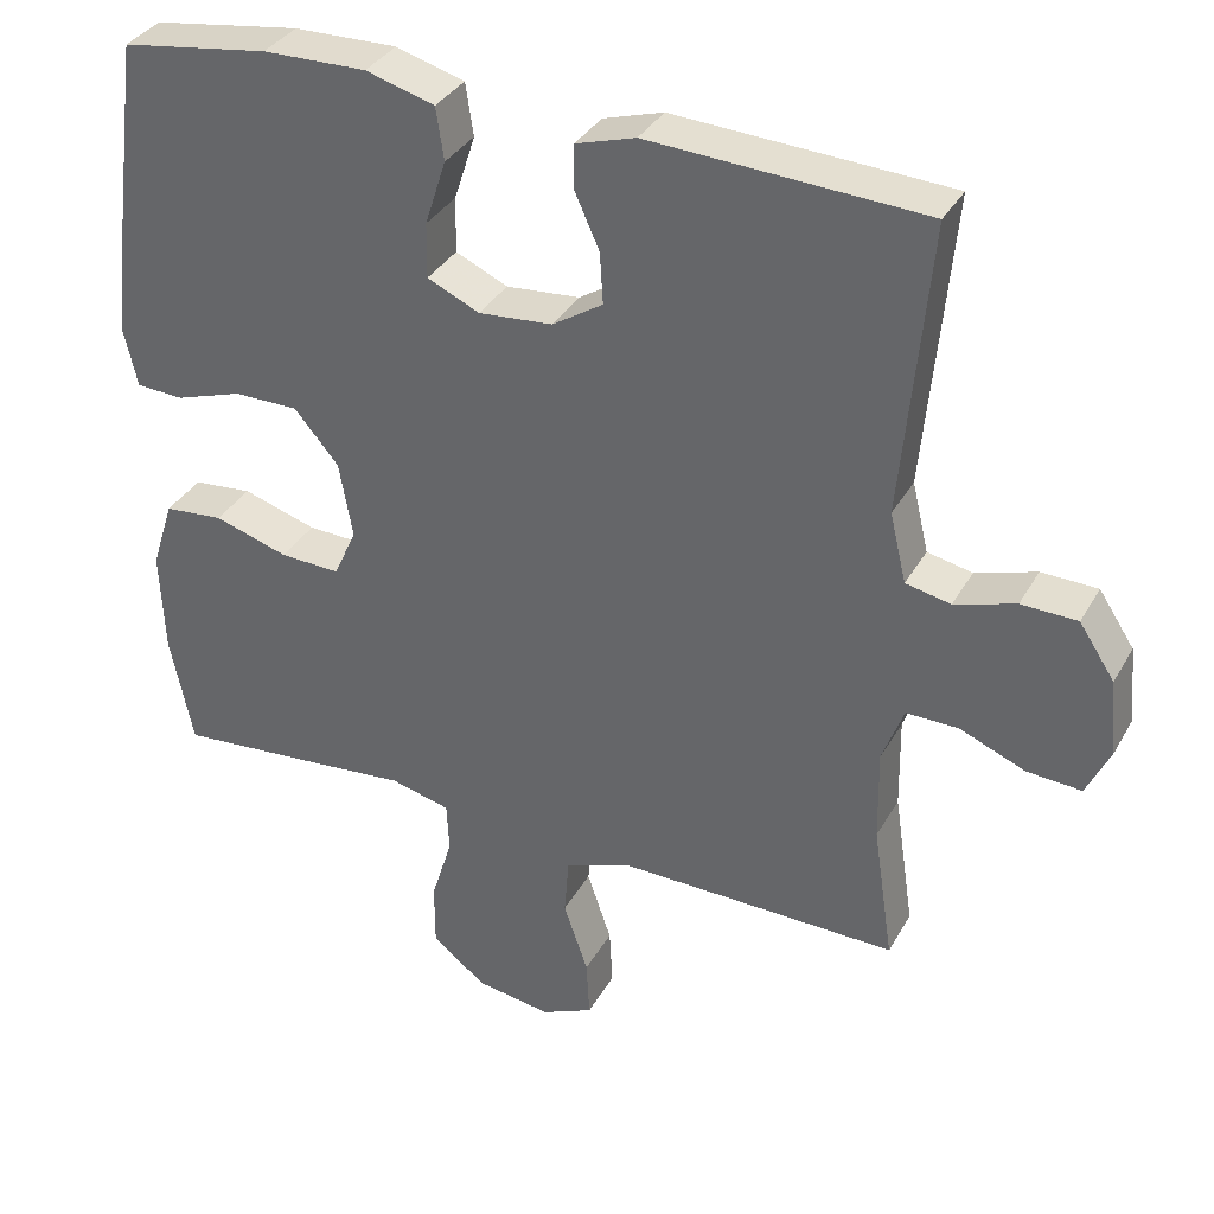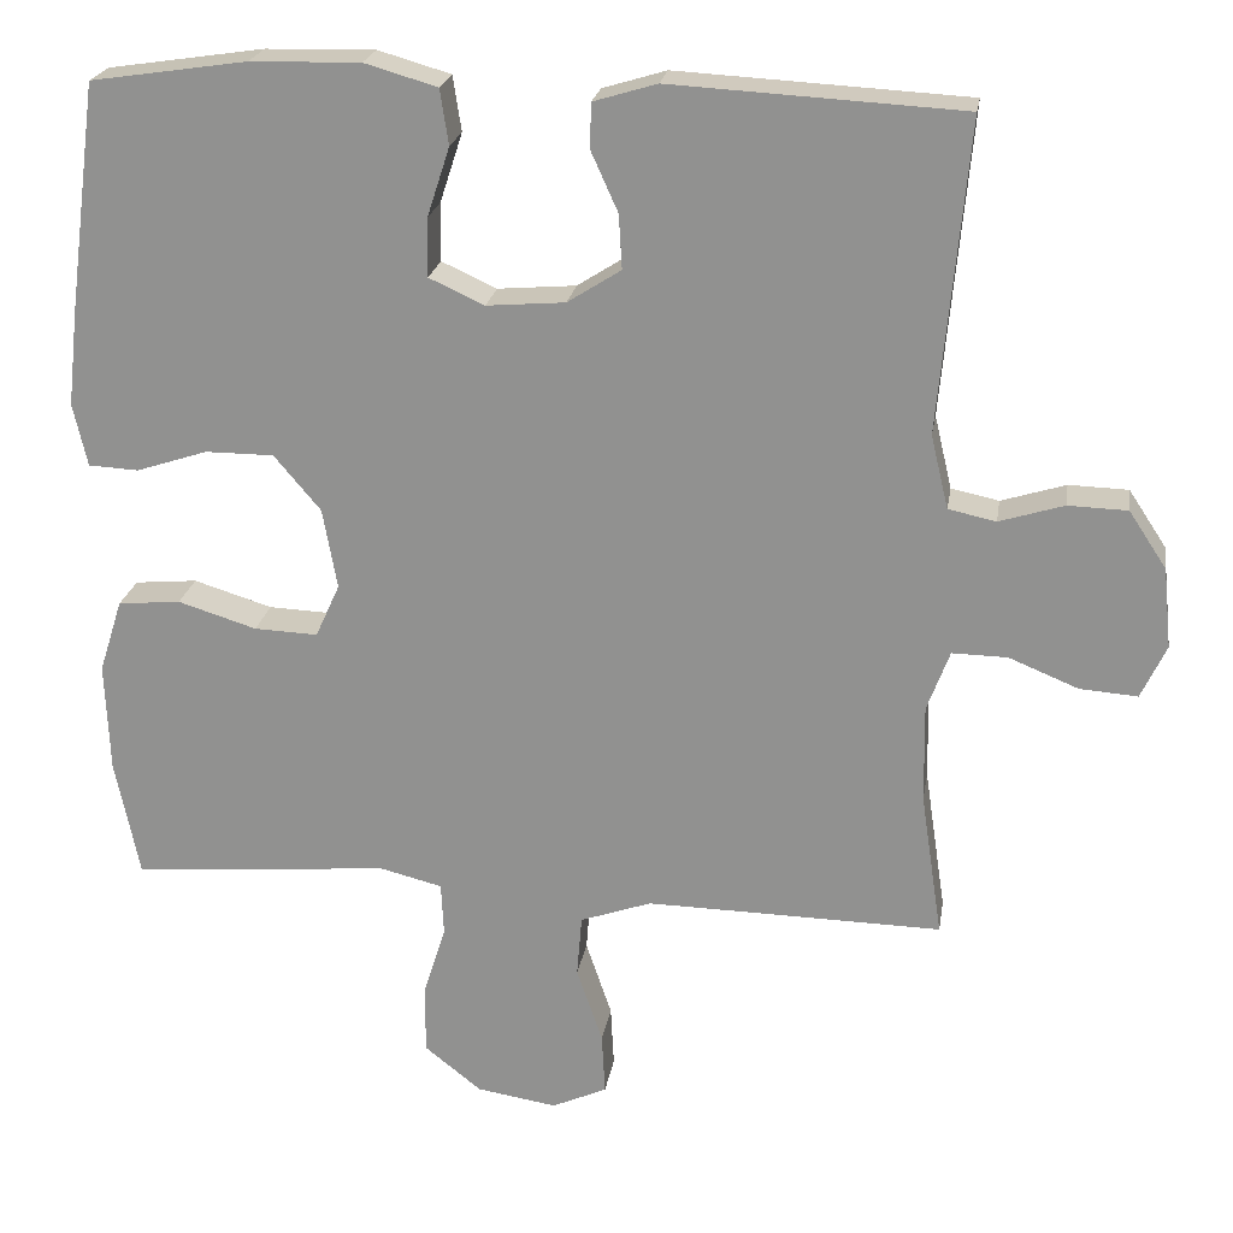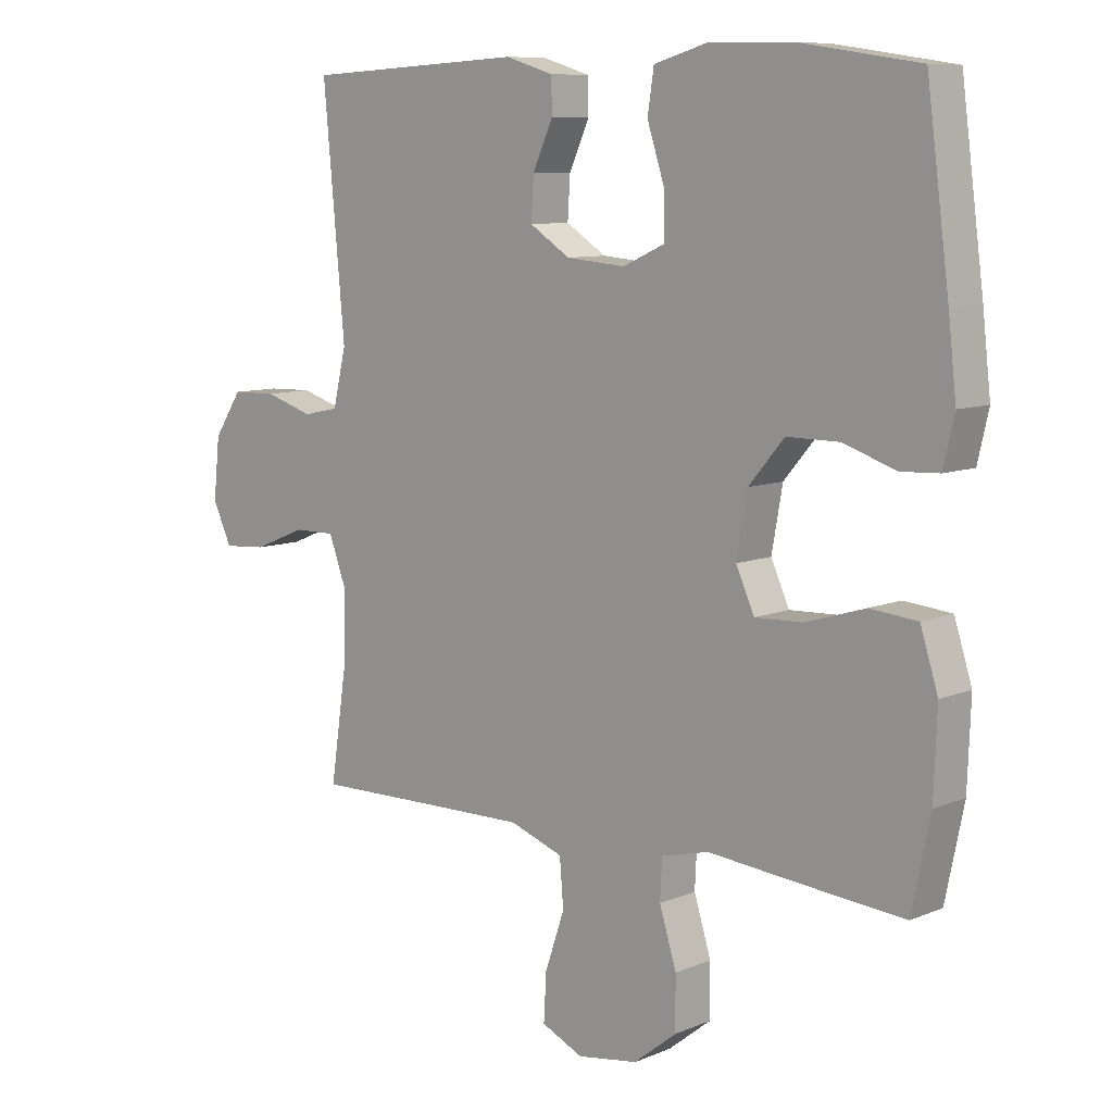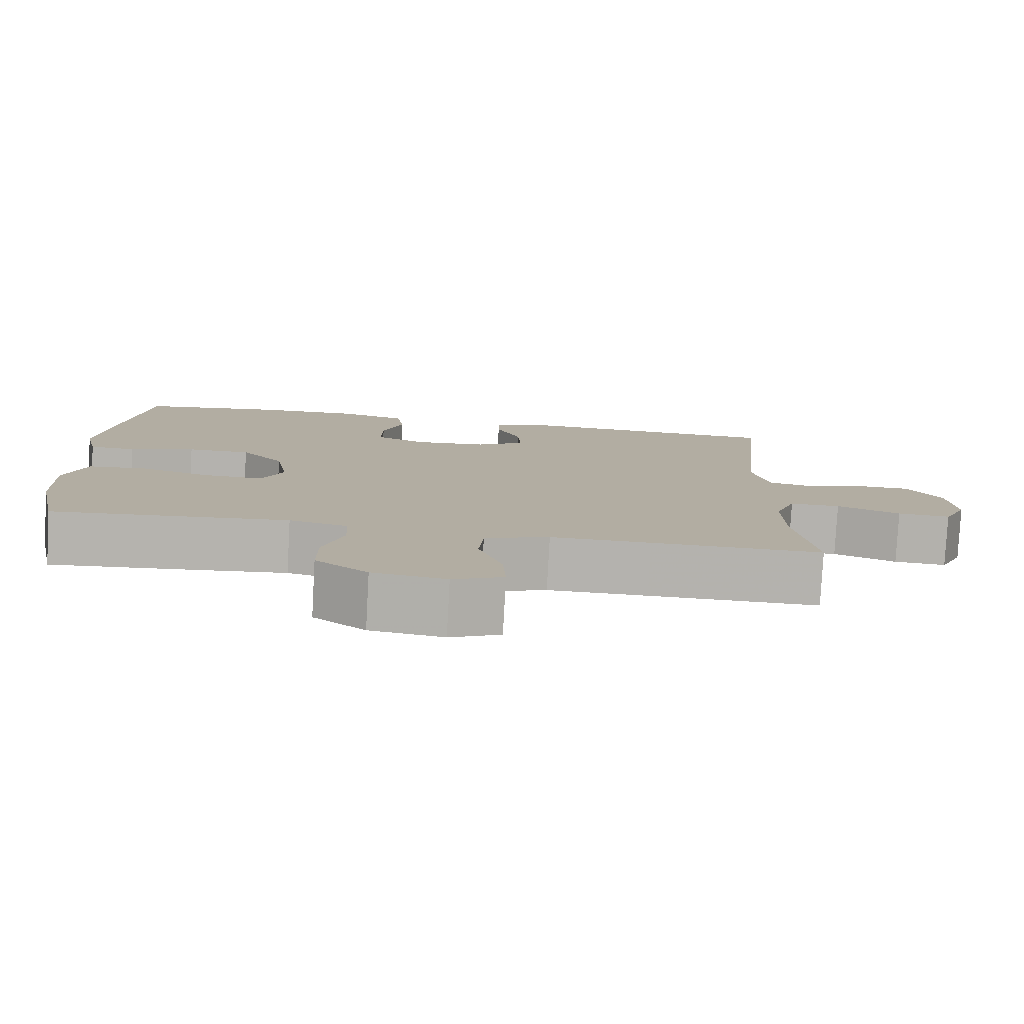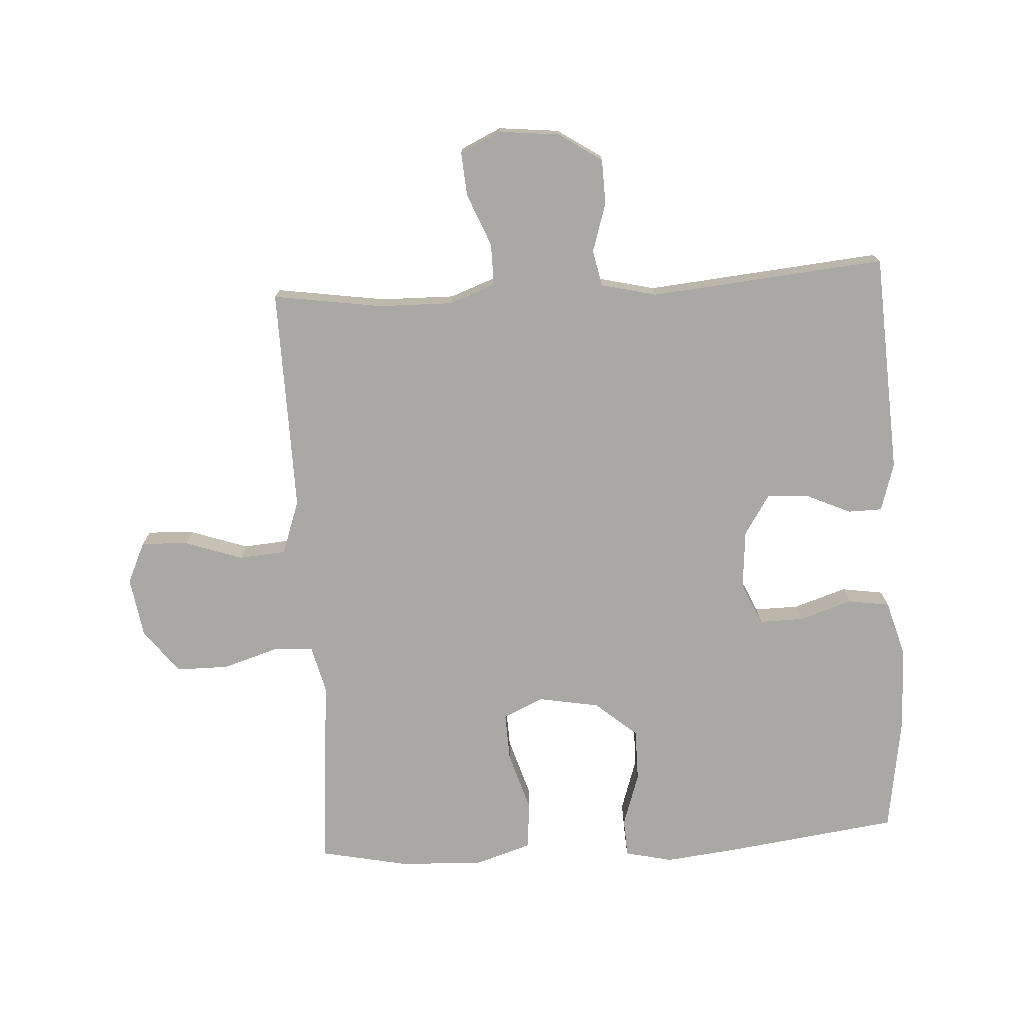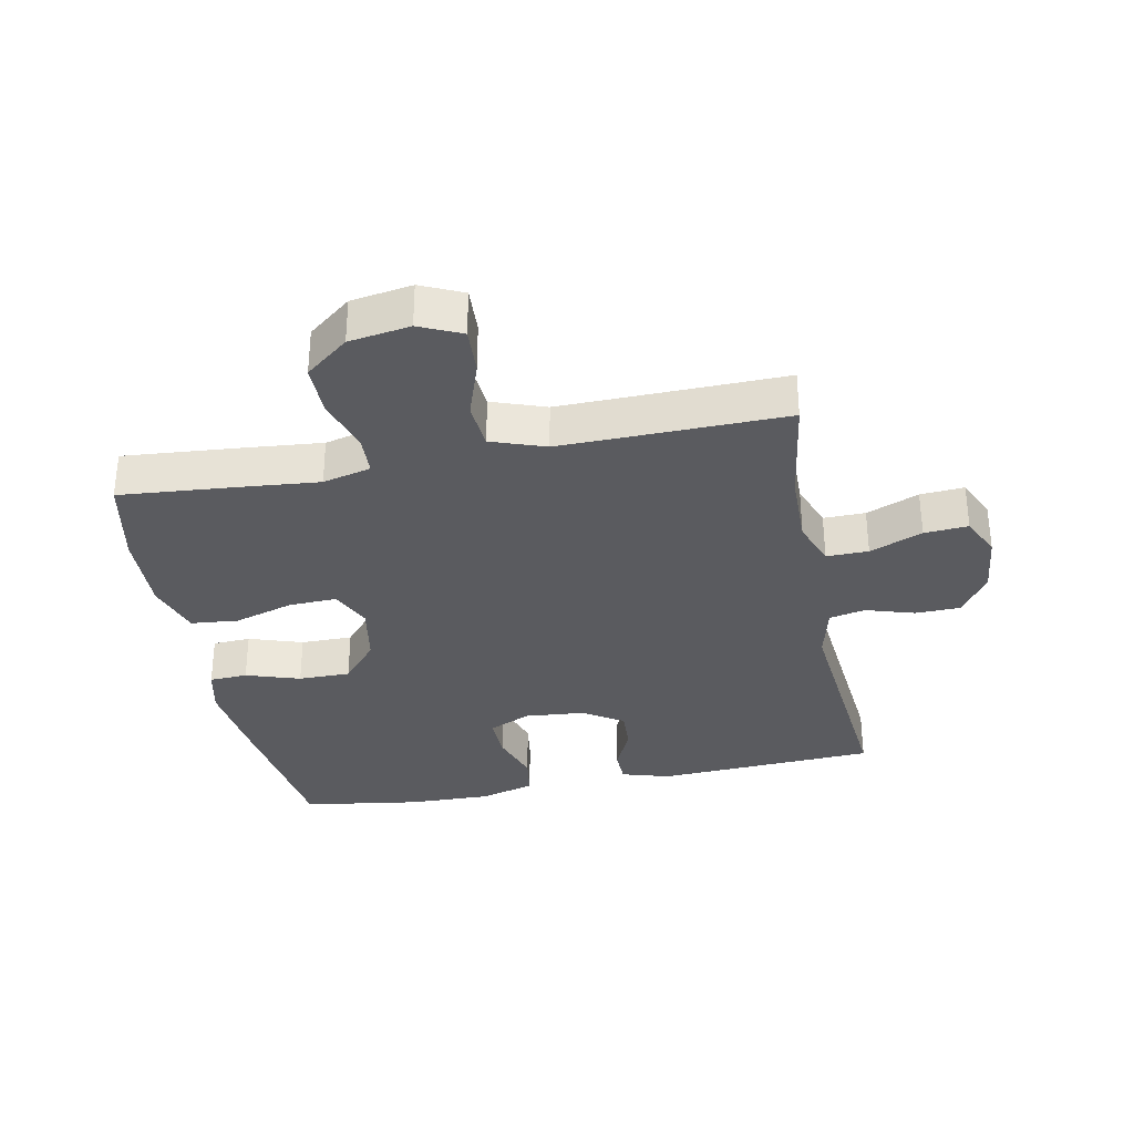
<metadata>
{"format":"obj","ext":"obj","renderer":"f3d","projection":"perspective","resolution":1024,"background":"white","views":[{"elev":34.8,"azim":-154.2,"up":"+Z"},{"elev":22.3,"azim":-170.9,"up":"+Z"},{"elev":9.0,"azim":42.4,"up":"+Z"},{"elev":-79.8,"azim":176.9,"up":"+Z"},{"elev":-74.9,"azim":-86.6,"up":"+Y"},{"elev":-33.0,"azim":-168.8,"up":"+Y"}]}
</metadata>
<code>
v -0.5 0.07 -0.5
v -0.474 0.07 -0.327
v -0.472 0.07 -0.21
v -0.499 0.07 -0.137
v -0.565 0.07 -0.138
v -0.648 0.07 -0.172
v -0.717 0.07 -0.177
v -0.747 0.07 -0.113
v -0.737 0.07 -0.017
v -0.692 0.07 0.051
v -0.621 0.07 0.053
v -0.544 0.07 0.029
v -0.487 0.07 0.041
v -0.466 0.07 0.129
v -0.5 0.07 0.5
v -0.152 0.07 0.519
v -0.076 0.07 0.496
v -0.075 0.07 0.442
v -0.107 0.07 0.371
v -0.111 0.07 0.306
v -0.047 0.07 0.265
v 0.047 0.07 0.257
v 0.113 0.07 0.287
v 0.112 0.07 0.357
v 0.085 0.07 0.44
v 0.095 0.07 0.506
v 0.182 0.07 0.531
v 0.313 0.07 0.528
v 0.5 0.07 0.5
v 0.536 0.07 0.228
v 0.549 0.07 0.112
v 0.532 0.07 0.037
v 0.472 0.07 0.034
v 0.387 0.07 0.062
v 0.305 0.07 0.062
v 0.249 0.07 -0.004
v 0.232 0.07 -0.1
v 0.261 0.07 -0.164
v 0.337 0.07 -0.161
v 0.431 0.07 -0.132
v 0.506 0.07 -0.139
v 0.534 0.07 -0.227
v 0.529 0.07 -0.359
v 0.5 0.07 -0.5
v 0.31 0.07 -0.484
v 0.192 0.07 -0.473
v 0.116 0.07 -0.492
v 0.113 0.07 -0.555
v 0.14 0.07 -0.642
v 0.14 0.07 -0.724
v 0.072 0.07 -0.778
v -0.024 0.07 -0.793
v -0.09 0.07 -0.763
v -0.086 0.07 -0.689
v -0.055 0.07 -0.598
v -0.061 0.07 -0.524
v -0.146 0.07 -0.494
v -0.277 0.07 -0.496
v -0.5 0 -0.5
v -0.474 0 -0.327
v -0.472 0 -0.21
v -0.499 0 -0.137
v -0.565 0 -0.138
v -0.648 0 -0.172
v -0.717 0 -0.177
v -0.747 0 -0.113
v -0.737 0 -0.017
v -0.692 0 0.051
v -0.621 0 0.053
v -0.544 0 0.029
v -0.487 0 0.041
v -0.466 0 0.129
v -0.5 0 0.5
v -0.152 0 0.519
v -0.076 0 0.496
v -0.075 0 0.442
v -0.107 0 0.371
v -0.111 0 0.306
v -0.047 0 0.265
v 0.047 0 0.257
v 0.113 0 0.287
v 0.112 0 0.357
v 0.085 0 0.44
v 0.095 0 0.506
v 0.182 0 0.531
v 0.313 0 0.528
v 0.5 0 0.5
v 0.536 0 0.228
v 0.549 0 0.112
v 0.532 0 0.037
v 0.472 0 0.034
v 0.387 0 0.062
v 0.305 0 0.062
v 0.249 0 -0.004
v 0.232 0 -0.1
v 0.261 0 -0.164
v 0.337 0 -0.161
v 0.431 0 -0.132
v 0.506 0 -0.139
v 0.534 0 -0.227
v 0.529 0 -0.359
v 0.5 0 -0.5
v 0.31 0 -0.484
v 0.192 0 -0.473
v 0.116 0 -0.492
v 0.113 0 -0.555
v 0.14 0 -0.642
v 0.14 0 -0.724
v 0.072 0 -0.778
v -0.024 0 -0.793
v -0.09 0 -0.763
v -0.086 0 -0.689
v -0.055 0 -0.598
v -0.061 0 -0.524
v -0.146 0 -0.494
v -0.277 0 -0.496
f 52 53 54 55
f 52 55 56
f 51 52 56
f 48 49 50 51
f 47 48 51 56
f 46 47 56 57
f 44 45 46
f 43 44 46
f 39 40 41 42
f 38 39 42 43
f 31 32 33 34
f 31 34 35
f 30 31 35
f 29 30 35
f 28 29 35 36
f 24 25 26 27
f 23 24 27 28
f 16 17 18 19
f 14 15 16 19
f 13 14 19 20
f 9 10 11 12
f 9 12 13
f 8 9 13
f 5 6 7 8
f 4 5 8 13
f 3 4 13 20
f 58 1 2
f 38 43 46 57
f 37 38 57 58
f 23 28 36 37
f 22 23 37 58
f 21 22 58 2
f 2 3 20 21
f 113 112 111 110
f 114 113 110
f 114 110 109
f 109 108 107 106
f 114 109 106 105
f 115 114 105 104
f 104 103 102
f 104 102 101
f 100 99 98 97
f 101 100 97 96
f 92 91 90 89
f 93 92 89
f 93 89 88
f 93 88 87
f 94 93 87 86
f 85 84 83 82
f 86 85 82 81
f 77 76 75 74
f 77 74 73 72
f 78 77 72 71
f 70 69 68 67
f 71 70 67
f 71 67 66
f 66 65 64 63
f 71 66 63 62
f 78 71 62 61
f 60 59 116
f 115 104 101 96
f 116 115 96 95
f 95 94 86 81
f 116 95 81 80
f 60 116 80 79
f 79 78 61 60
f 1 59 60 2
f 2 60 61 3
f 3 61 62 4
f 4 62 63 5
f 5 63 64 6
f 6 64 65 7
f 7 65 66 8
f 8 66 67 9
f 9 67 68 10
f 10 68 69 11
f 11 69 70 12
f 12 70 71 13
f 13 71 72 14
f 14 72 73 15
f 15 73 74 16
f 16 74 75 17
f 17 75 76 18
f 18 76 77 19
f 19 77 78 20
f 20 78 79 21
f 21 79 80 22
f 22 80 81 23
f 23 81 82 24
f 24 82 83 25
f 25 83 84 26
f 26 84 85 27
f 27 85 86 28
f 28 86 87 29
f 29 87 88 30
f 30 88 89 31
f 31 89 90 32
f 32 90 91 33
f 33 91 92 34
f 34 92 93 35
f 35 93 94 36
f 36 94 95 37
f 37 95 96 38
f 38 96 97 39
f 39 97 98 40
f 40 98 99 41
f 41 99 100 42
f 42 100 101 43
f 43 101 102 44
f 44 102 103 45
f 45 103 104 46
f 46 104 105 47
f 47 105 106 48
f 48 106 107 49
f 49 107 108 50
f 50 108 109 51
f 51 109 110 52
f 52 110 111 53
f 53 111 112 54
f 54 112 113 55
f 55 113 114 56
f 56 114 115 57
f 57 115 116 58
f 58 116 59 1

</code>
